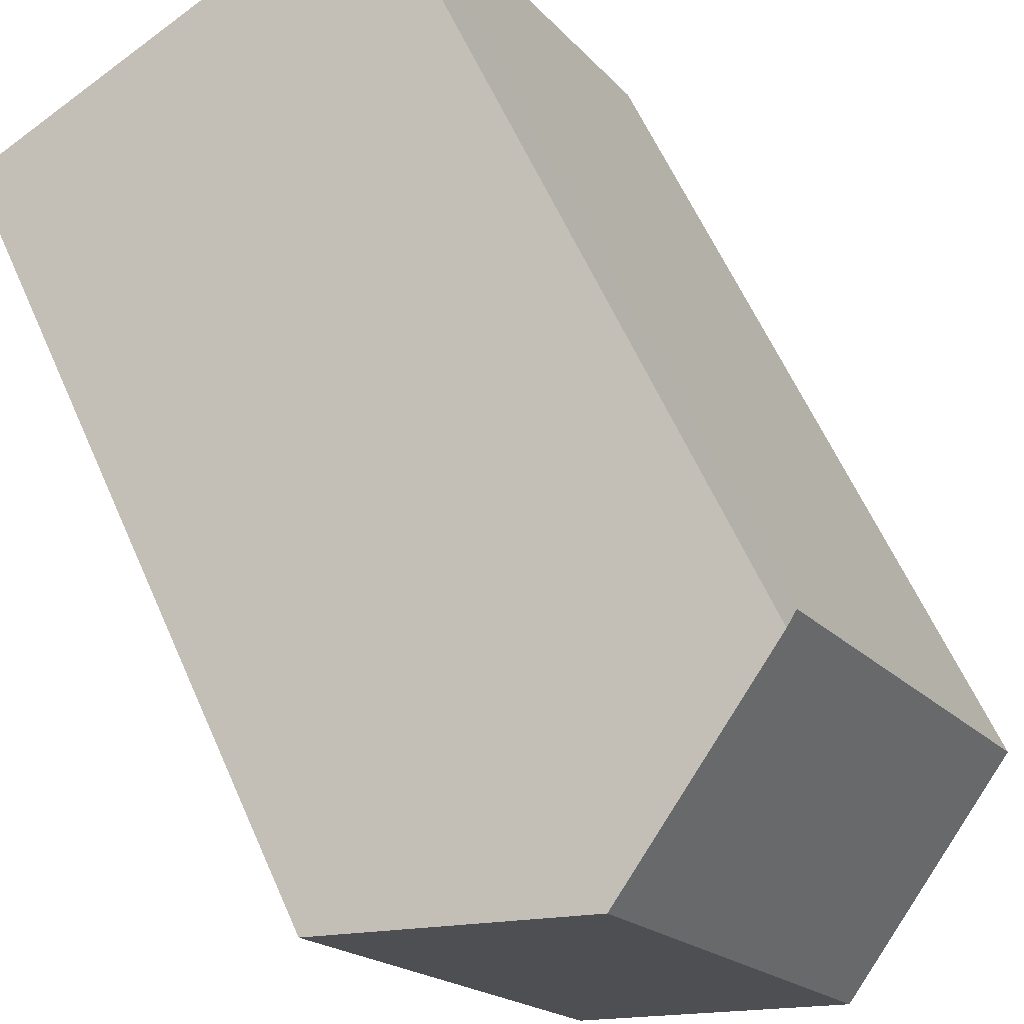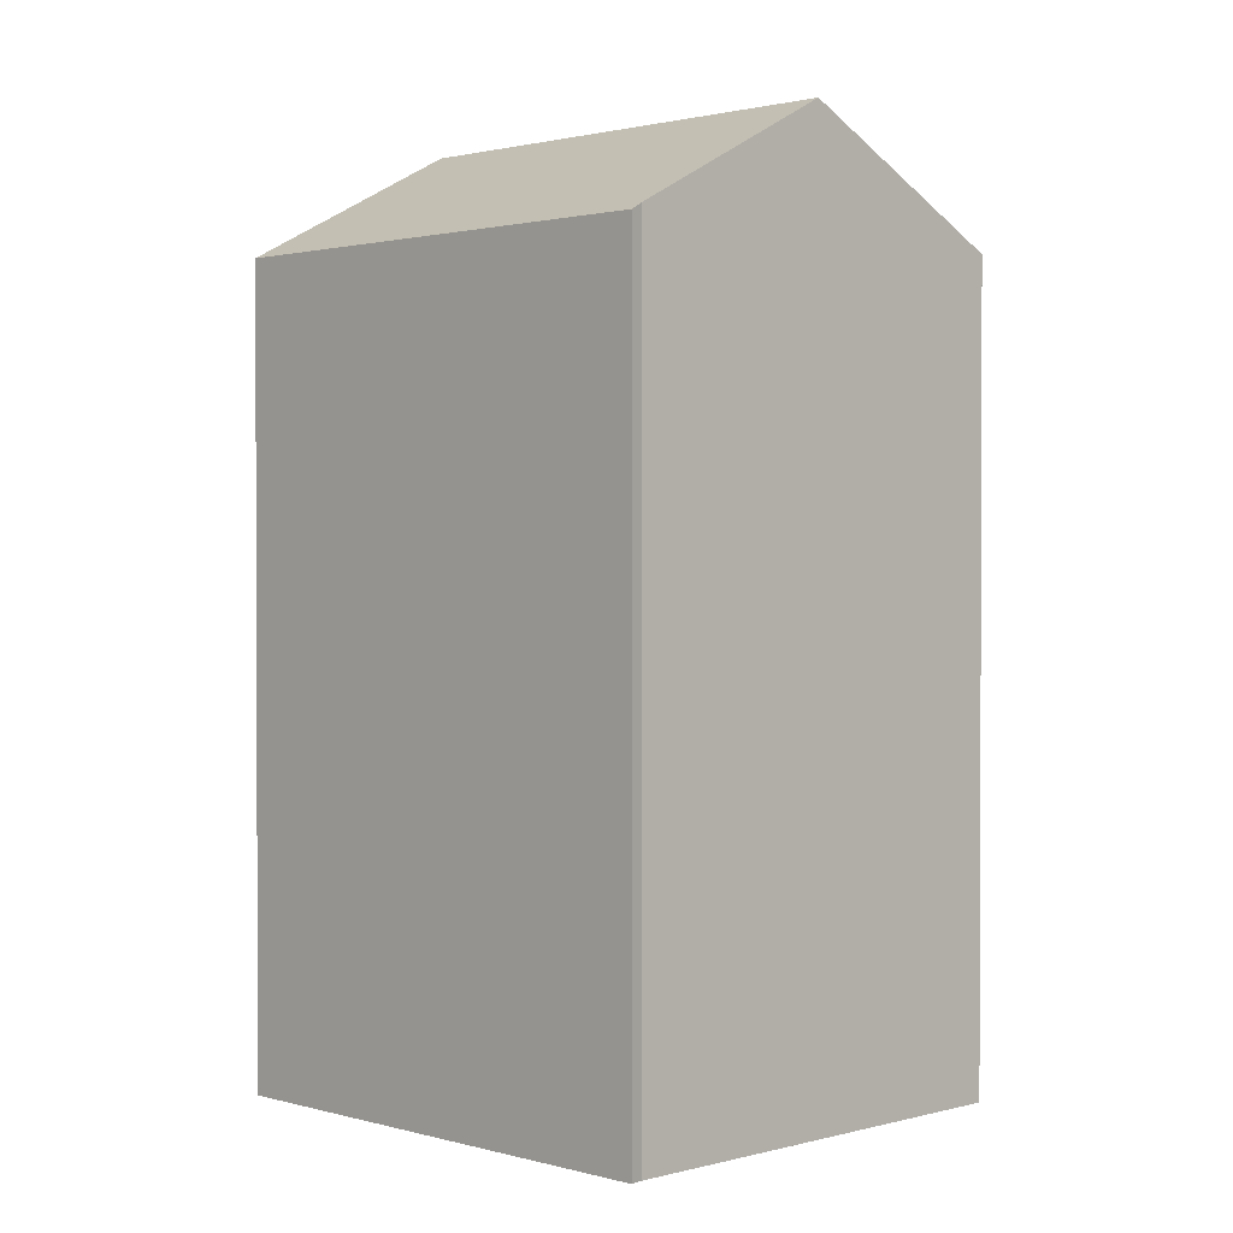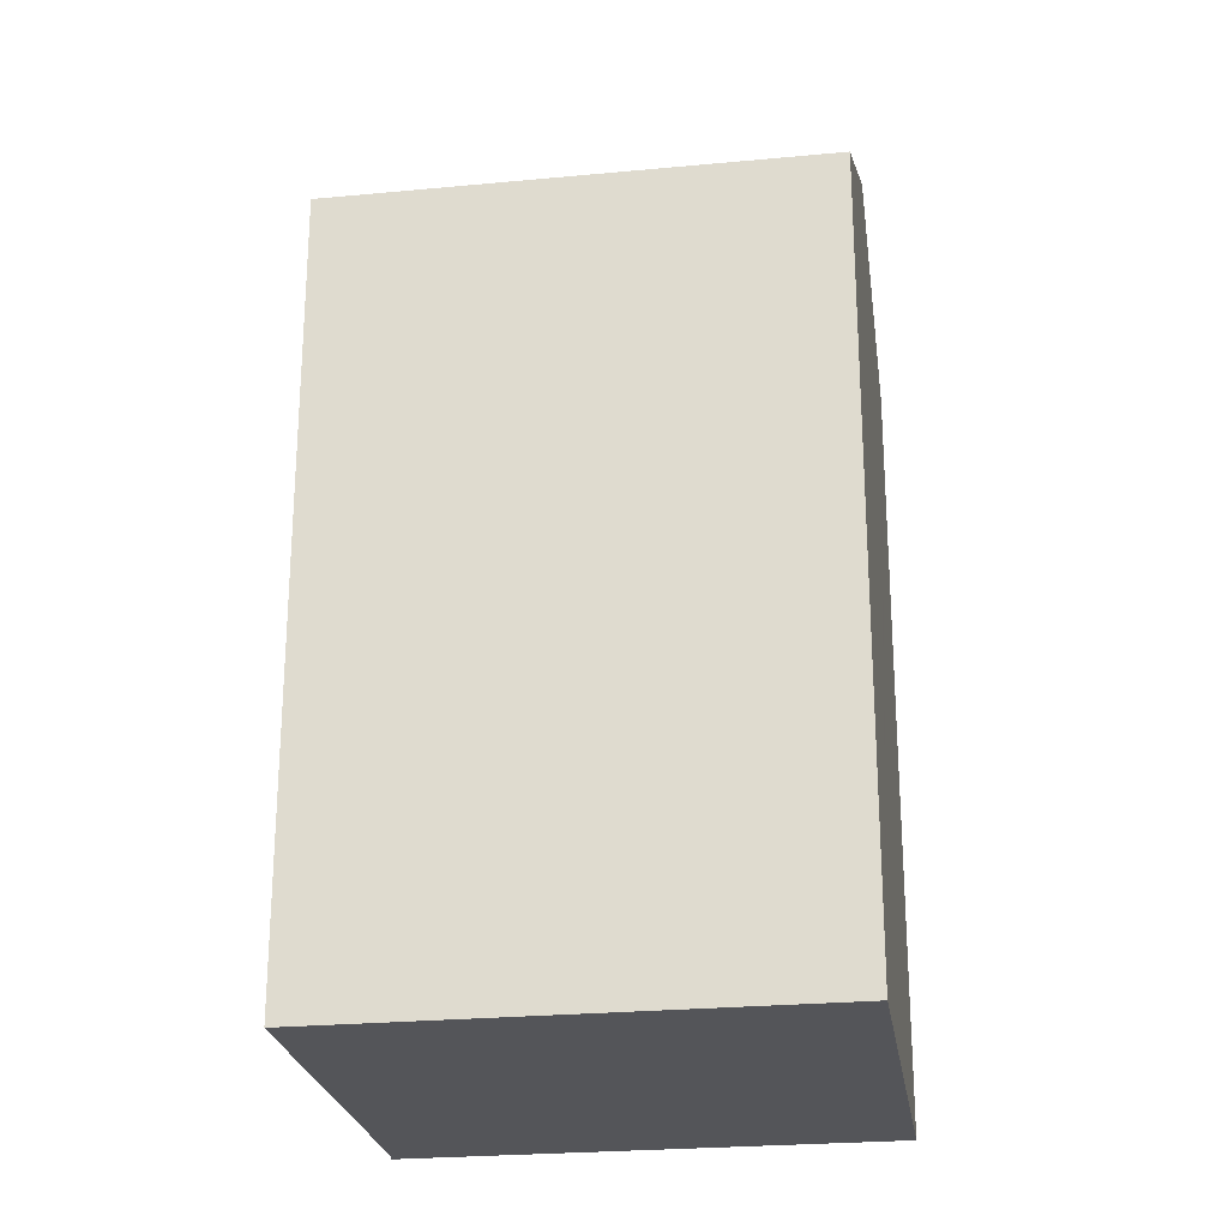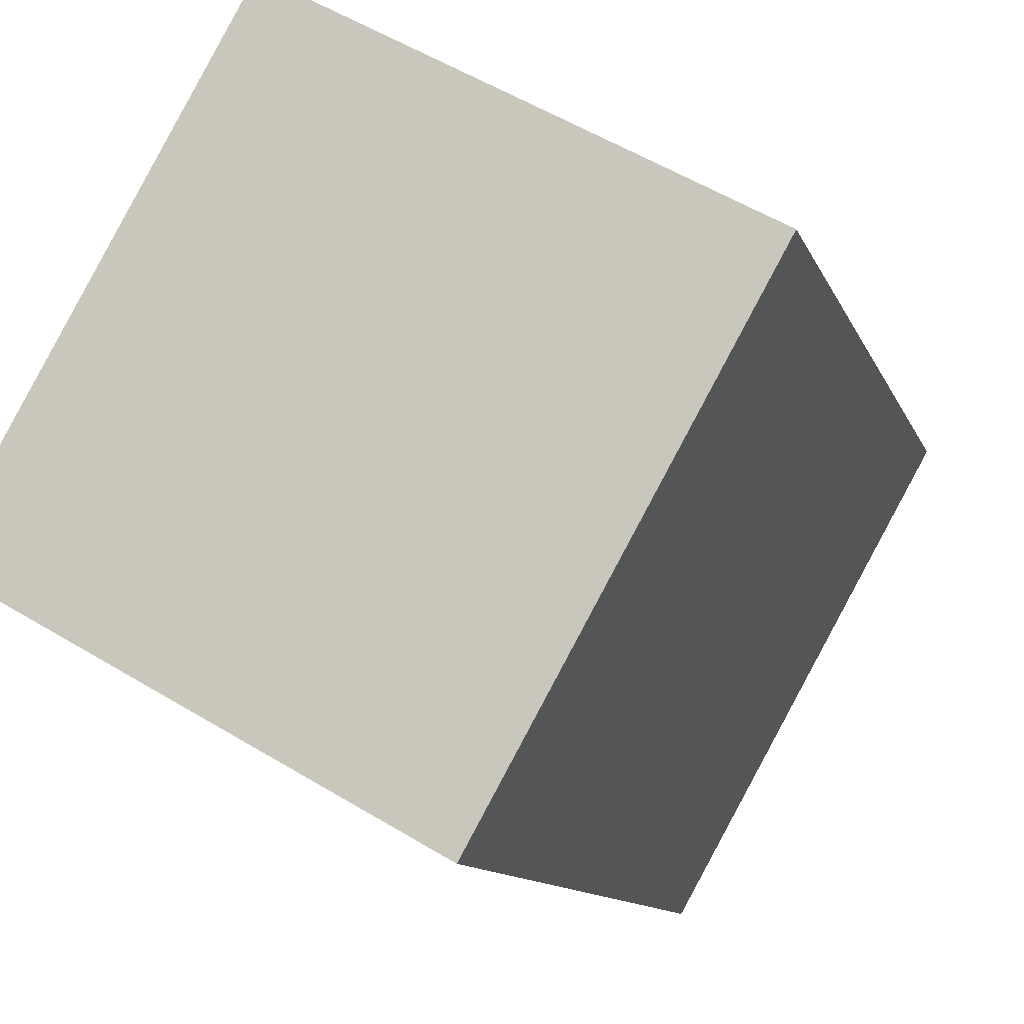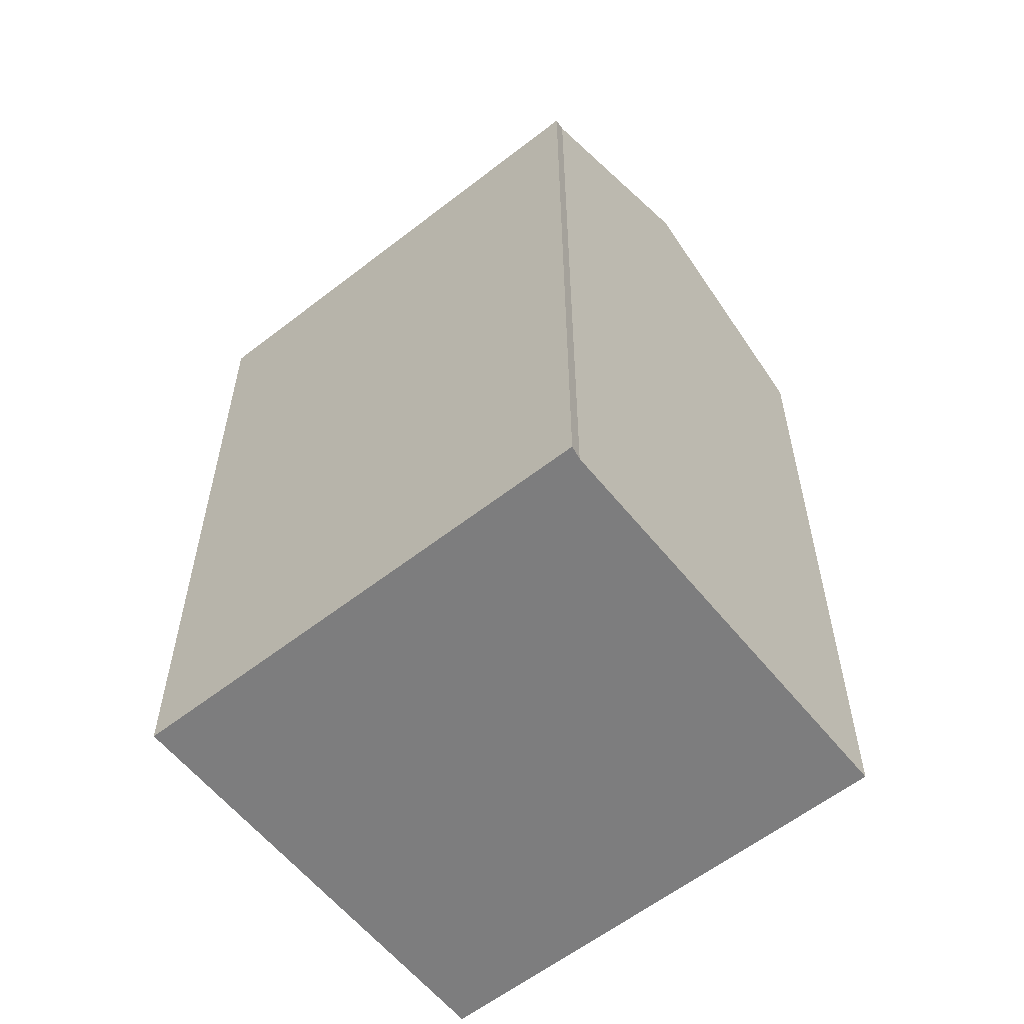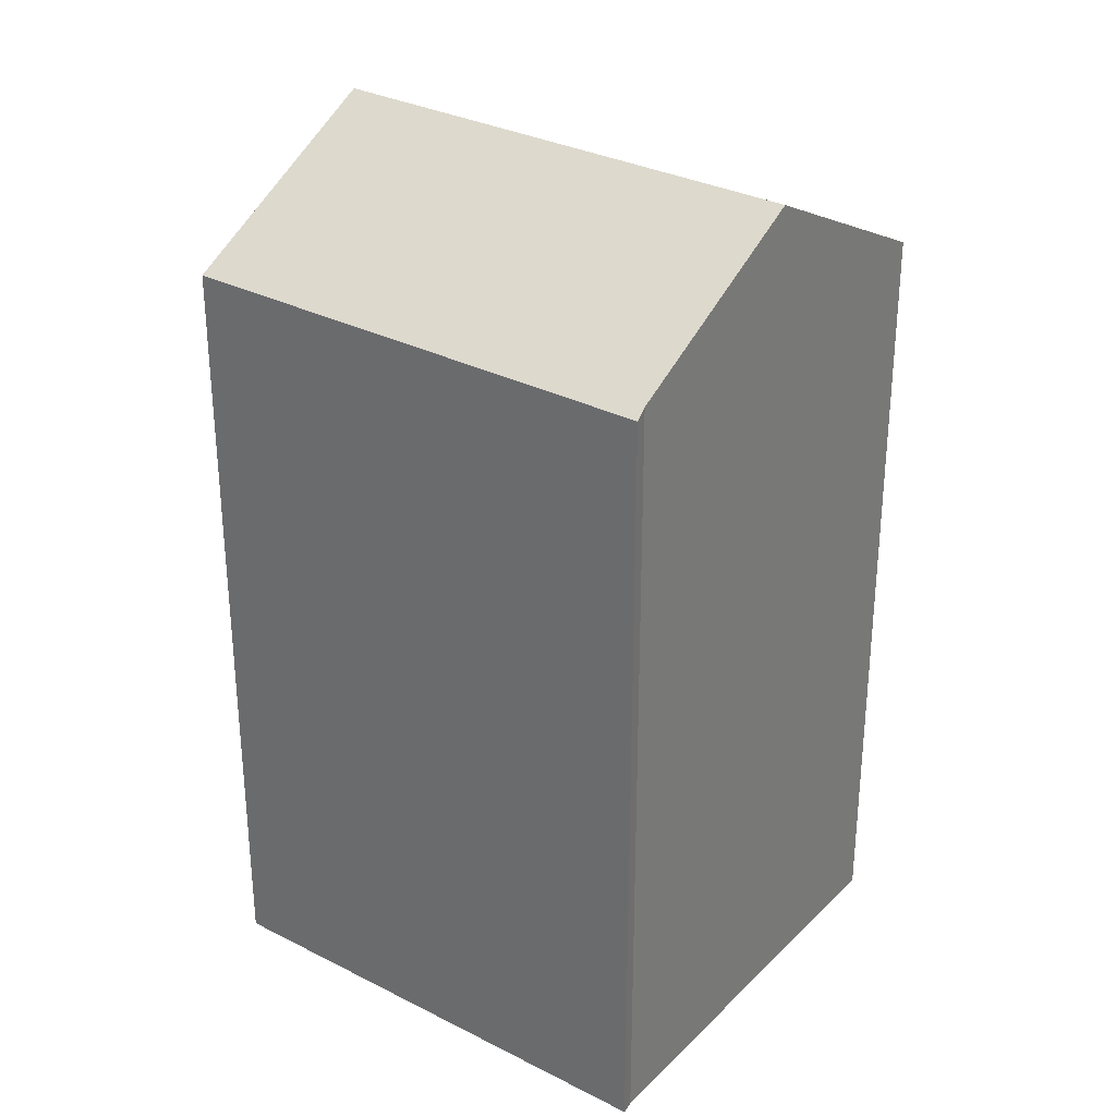
<metadata>
{"format":"obj","ext":"obj","renderer":"f3d","projection":"perspective","resolution":1024,"background":"white","views":[{"elev":59.4,"azim":156.5,"up":"+Z"},{"elev":1.3,"azim":-15.2,"up":"+Y"},{"elev":-24.7,"azim":128.1,"up":"+Y"},{"elev":-10.5,"azim":14.6,"up":"+Z"},{"elev":-59.2,"azim":-22.0,"up":"+Y"},{"elev":31.1,"azim":-24.5,"up":"+Y"}]}
</metadata>
<code>
v  5.531 25 -3.121
v  17.8 21.76 5.771
v  11.07 21.76 -6.245
v  12.27 25 8.884
v  6.766 21.76 12.06
v  0.301 21.94 -0.17
v  0 21.76 1.332e-15
v  7.066 21.95 11.81
v  0 0 0
v  6.766 -7.382e-16 12.06
v  7.066 -7.233e-16 11.81
v  17.8 -3.534e-16 5.771
v  12.27 -5.44e-16 8.884
v  11.07 3.824e-16 -6.245
v  5.531 1.911e-16 -3.121
v  0.301 1.041e-17 -0.17
g defaultobject
f 1 2 3
f 2 1 4
f 5 6 7
f 6 5 1
f 1 5 8
f 4 1 8
f 9 5 7
f 5 9 10
f 5 11 8
f 11 5 10
f 8 2 4
f 2 8 11
f 2 11 12
f 12 11 13
f 12 3 2
f 3 12 14
f 14 1 3
f 1 14 6
f 6 14 7
f 7 14 15
f 7 15 9
f 9 15 16
f 13 14 12
f 14 13 11
f 14 11 10
f 14 10 9
f 14 9 15
f 15 9 16

</code>
